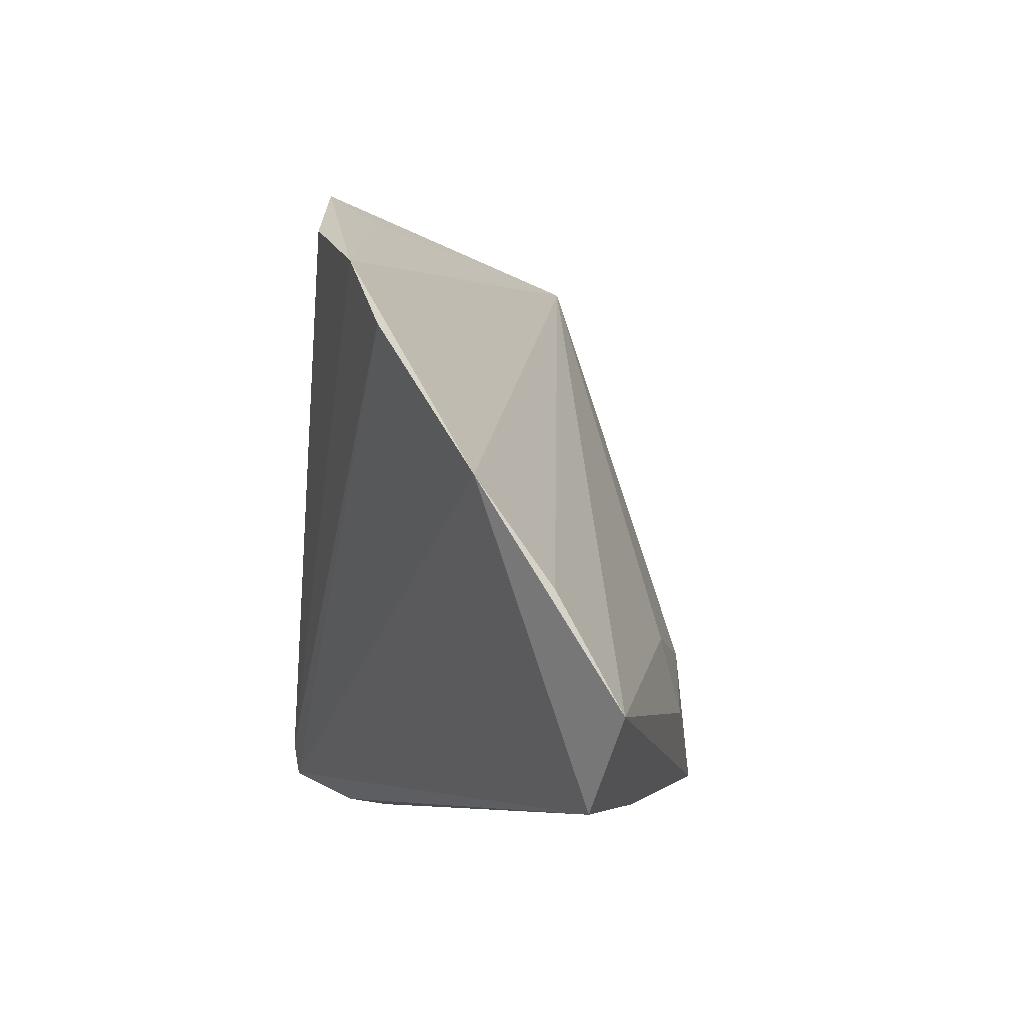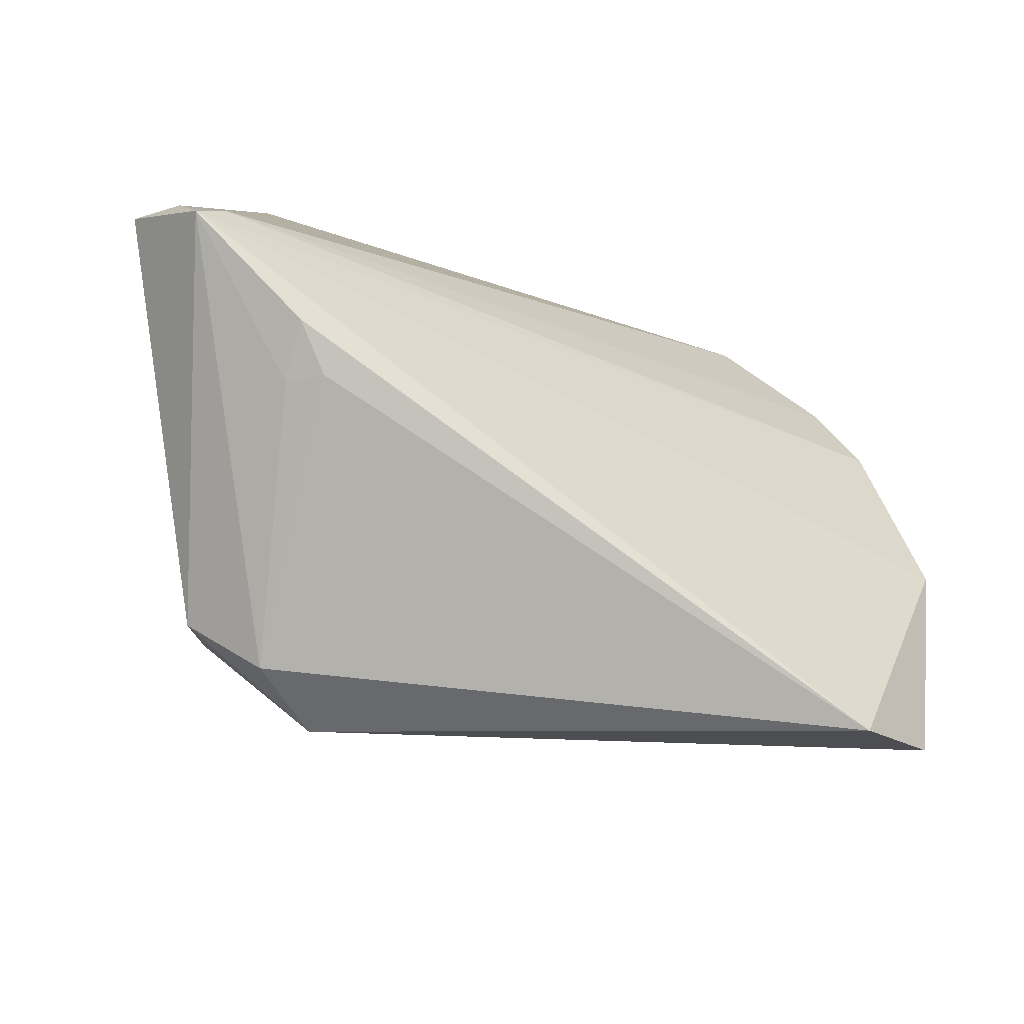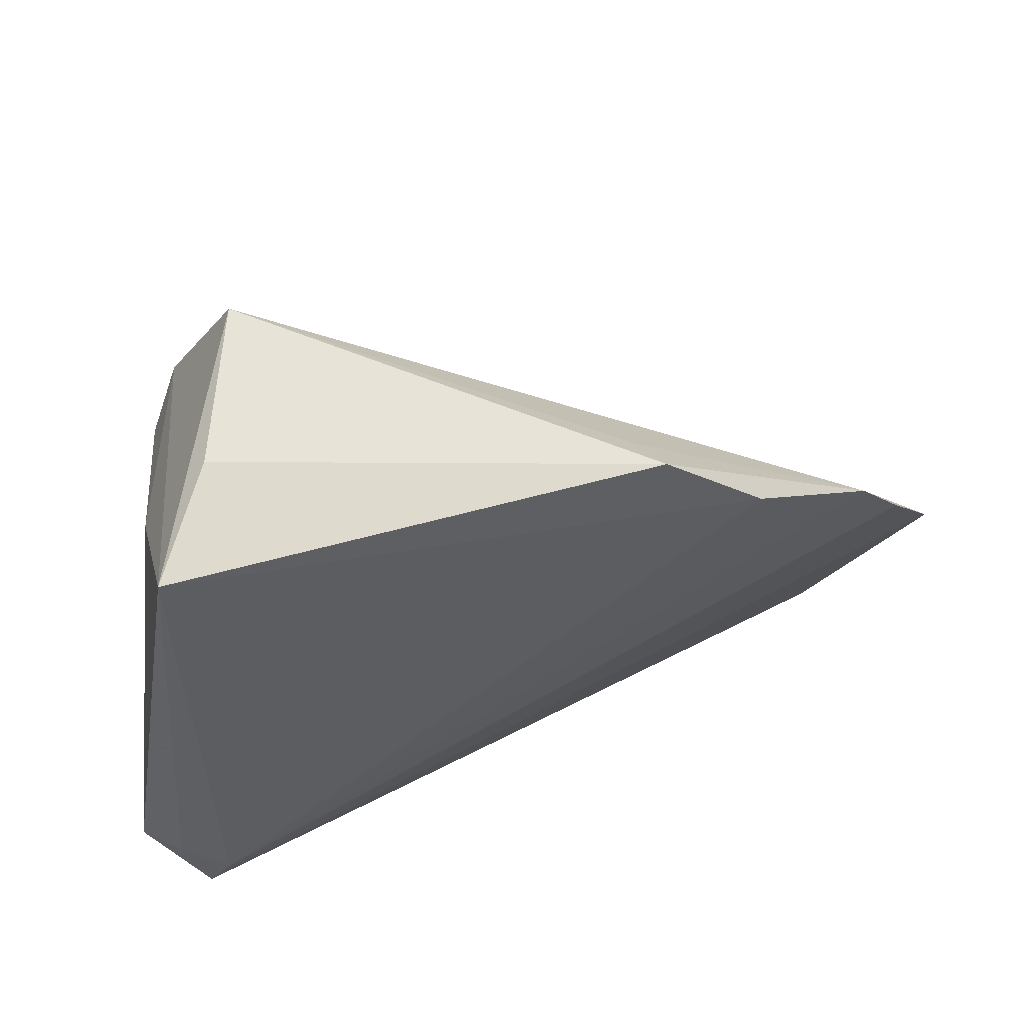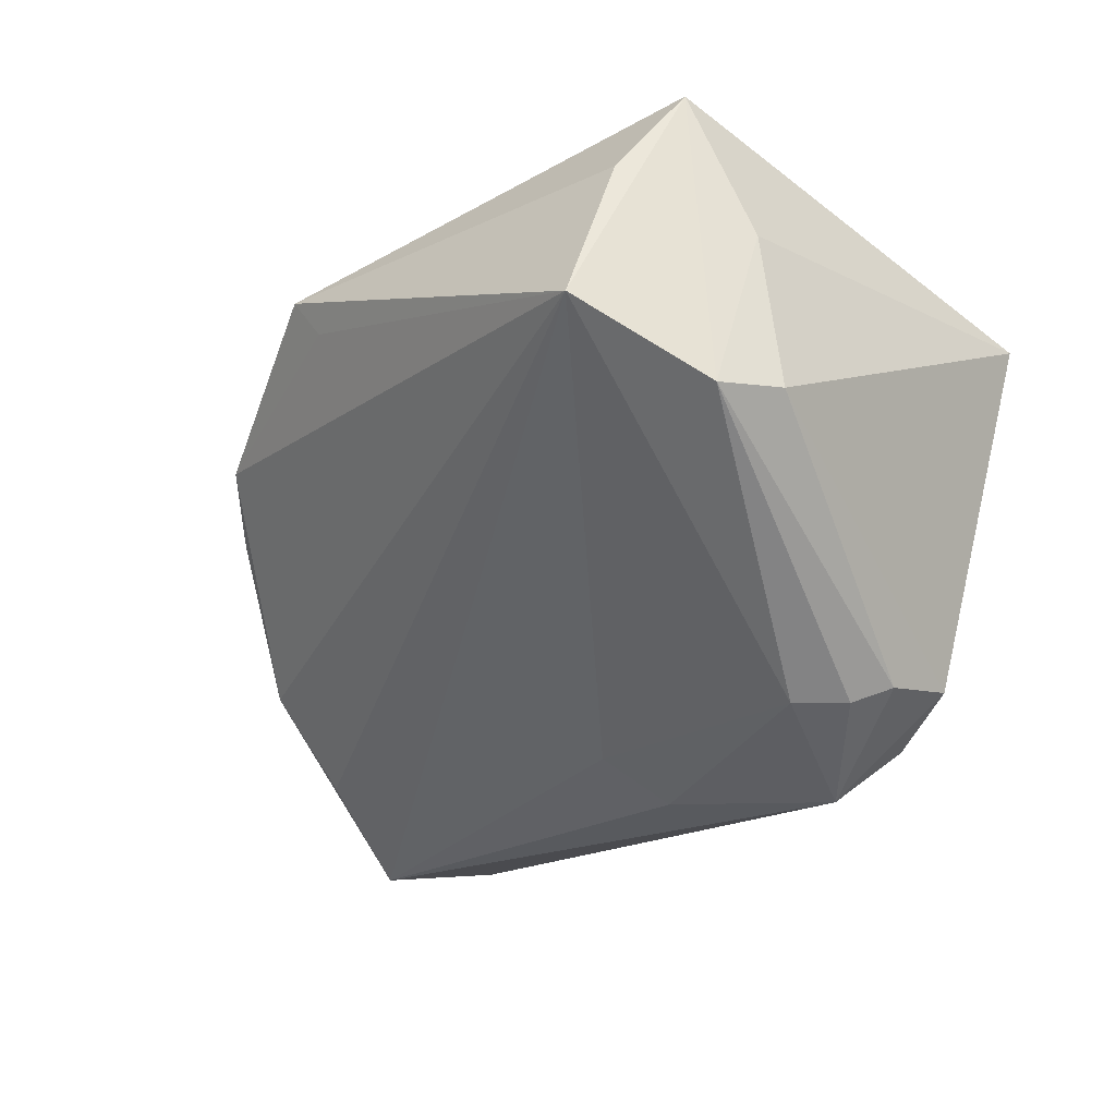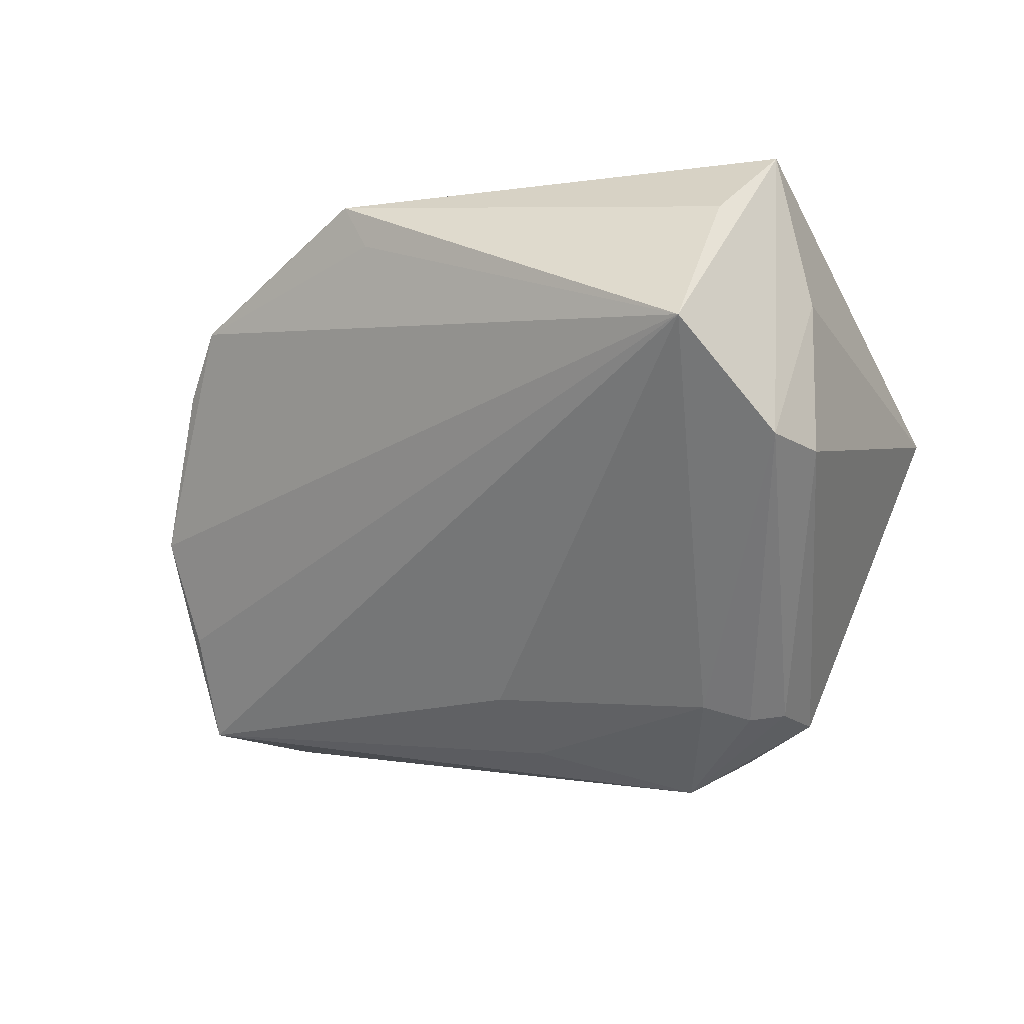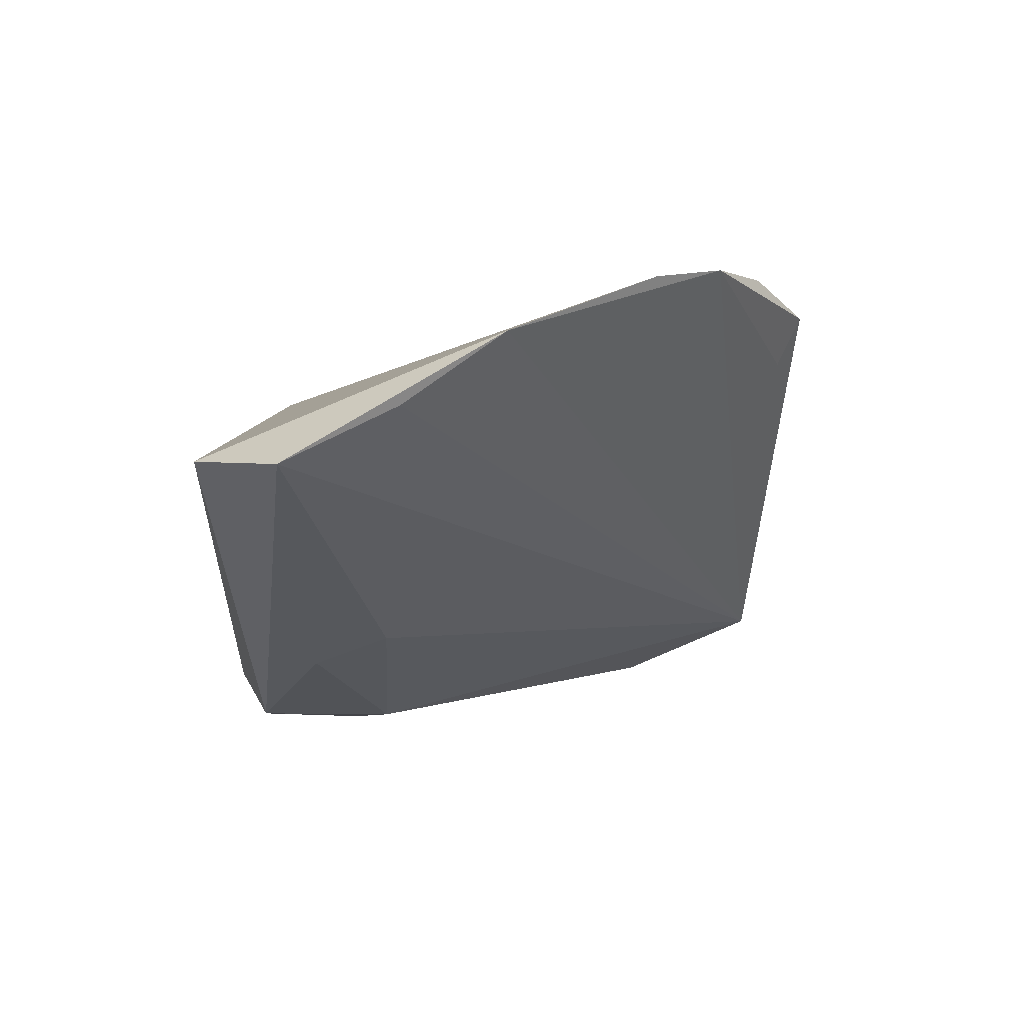
<metadata>
{"format":"obj","ext":"obj","renderer":"f3d","projection":"perspective","resolution":1024,"background":"white","views":[{"elev":-6.9,"azim":82.4,"up":"+Y"},{"elev":-78.9,"azim":-20.7,"up":"+Y"},{"elev":54.1,"azim":-13.4,"up":"+Y"},{"elev":-48.6,"azim":-139.8,"up":"+Z"},{"elev":-45.1,"azim":-162.9,"up":"+Z"},{"elev":-10.1,"azim":87.7,"up":"+Z"}]}
</metadata>
<code>
v -0.04551 -0.02337 0.02251
v -0.0343 0.03148 0.008776
v -0.02968 -0.0302 -0.01786
v -0.04044 -0.02696 0.024
v -0.01386 -0.03103 -0.024
v 0.01061 0.03464 0.02224
v -0.02869 0.0328 -0.009951
v -0.04113 0.02768 0.02033
v 0.04052 -0.03464 -0.002161
v 0.03352 0.02166 0.02125
v -0.0429 -0.03069 0.02332
v -0.04178 0.01736 0.004903
v 0.04836 -0.002358 0.01011
v -0.04955 -0.02278 0.01943
v -0.02387 -0.01975 -0.02358
v -0.02912 -0.03399 0.01717
v 0.006276 -0.01527 -0.01654
v -0.01906 -0.01561 -0.02367
v -0.03563 0.01817 -0.01575
v 0.008593 0.03213 0.01701
v -0.02771 -0.02269 -0.02154
v 0.04955 -0.02537 -0.004168
v -0.02502 -0.03464 0.0128
v -0.02093 -0.03464 -0.01823
v 0.003448 -0.02368 -0.0193
v 0.03917 0.01396 0.01877
v -0.02842 -0.03407 0.01066
v 0.04806 -0.0132 0.002288
v 0.02055 0.02799 0.024
v -0.03915 0.01131 -0.01283
f 8 29 6
f 13 7 10
f 6 29 10
f 11 9 13
f 14 30 3
f 3 11 14
f 19 8 7
f 28 7 13
f 22 9 5
f 13 9 22
f 22 28 13
f 22 17 7
f 7 28 22
f 2 6 7
f 7 8 2
f 2 8 6
f 12 30 14
f 14 8 12
f 12 19 30
f 8 19 12
f 7 6 20
f 20 10 7
f 6 10 20
f 13 10 26
f 26 11 13
f 5 9 24
f 24 3 5
f 11 3 24
f 1 8 14
f 14 11 1
f 7 17 18
f 18 19 7
f 4 26 10
f 11 26 4
f 4 10 29
f 29 8 4
f 8 1 4
f 4 1 11
f 23 24 9
f 5 18 25
f 25 18 17
f 25 22 5
f 17 22 25
f 15 18 5
f 19 18 15
f 11 24 27
f 24 23 27
f 21 3 30
f 30 19 21
f 19 15 21
f 5 3 21
f 21 15 5
f 11 27 16
f 16 27 23
f 9 11 16
f 16 23 9

</code>
